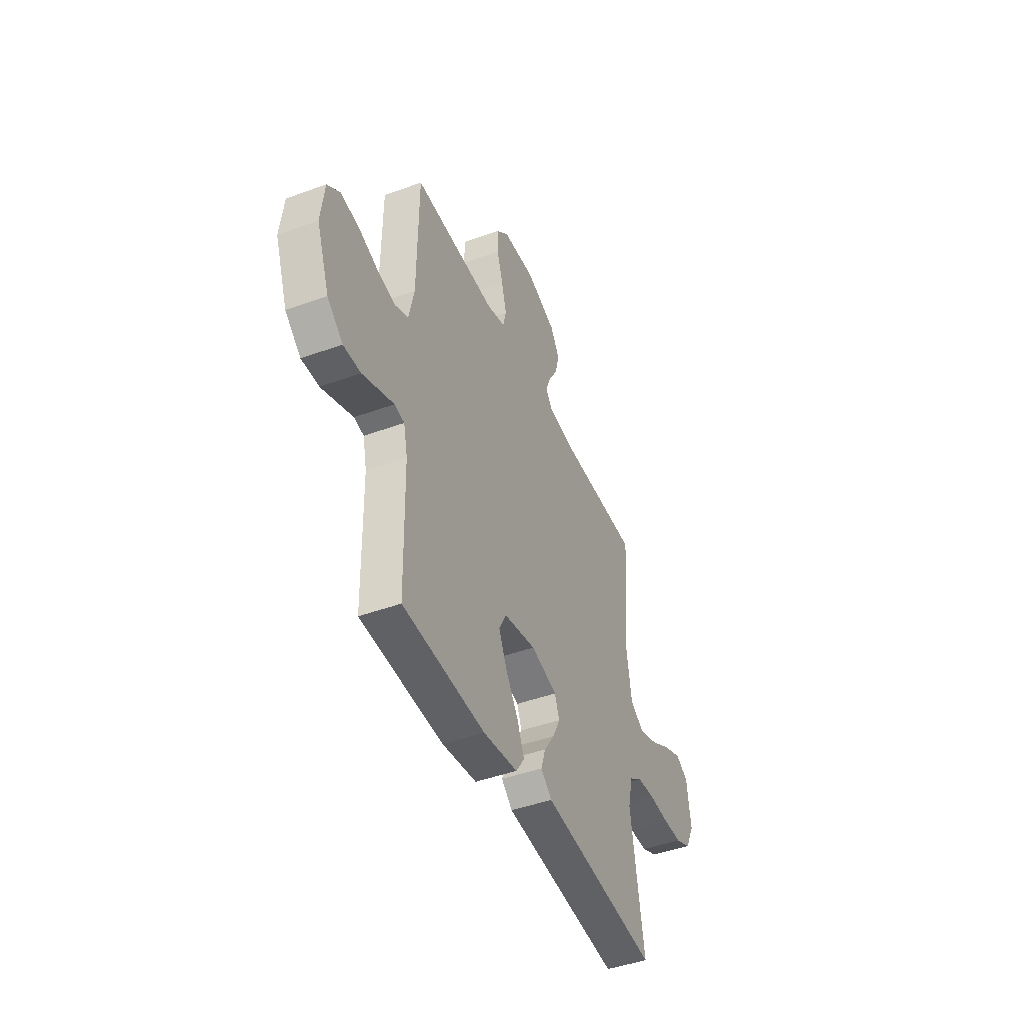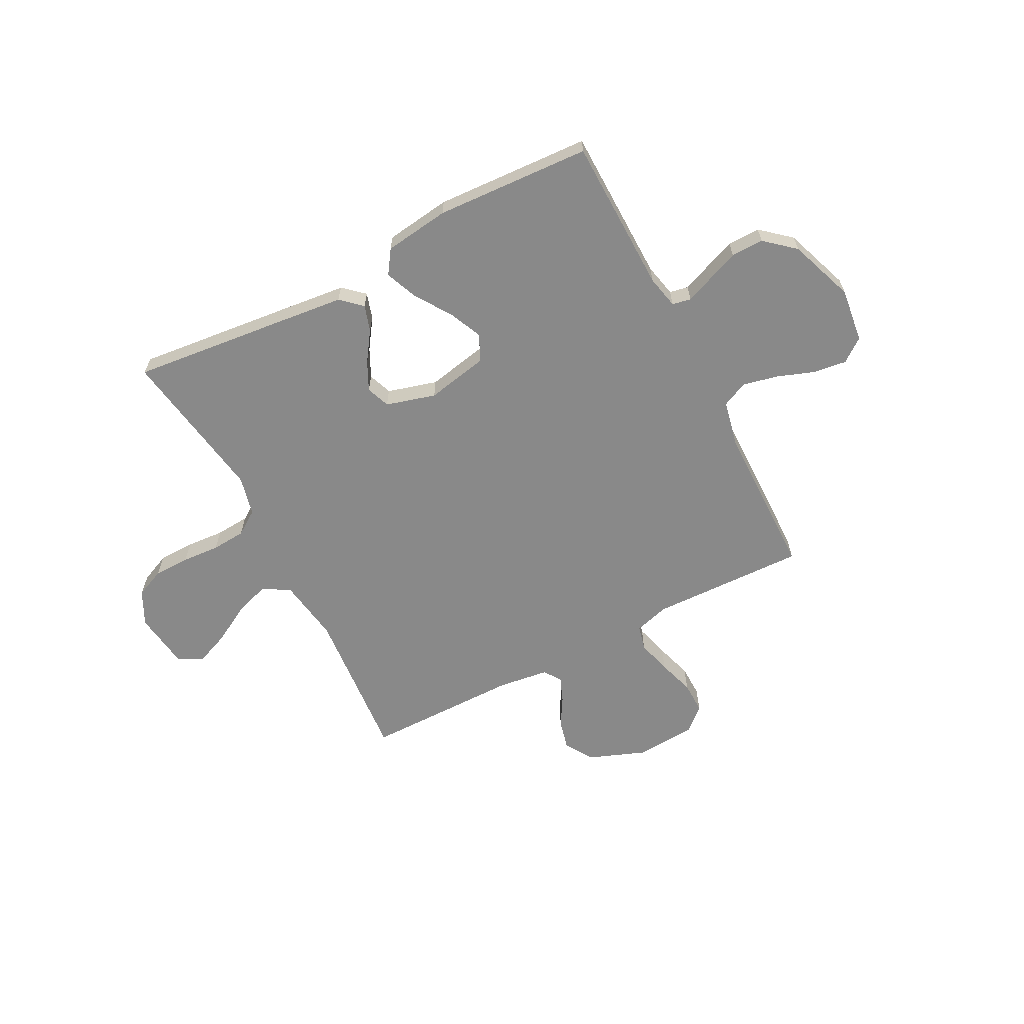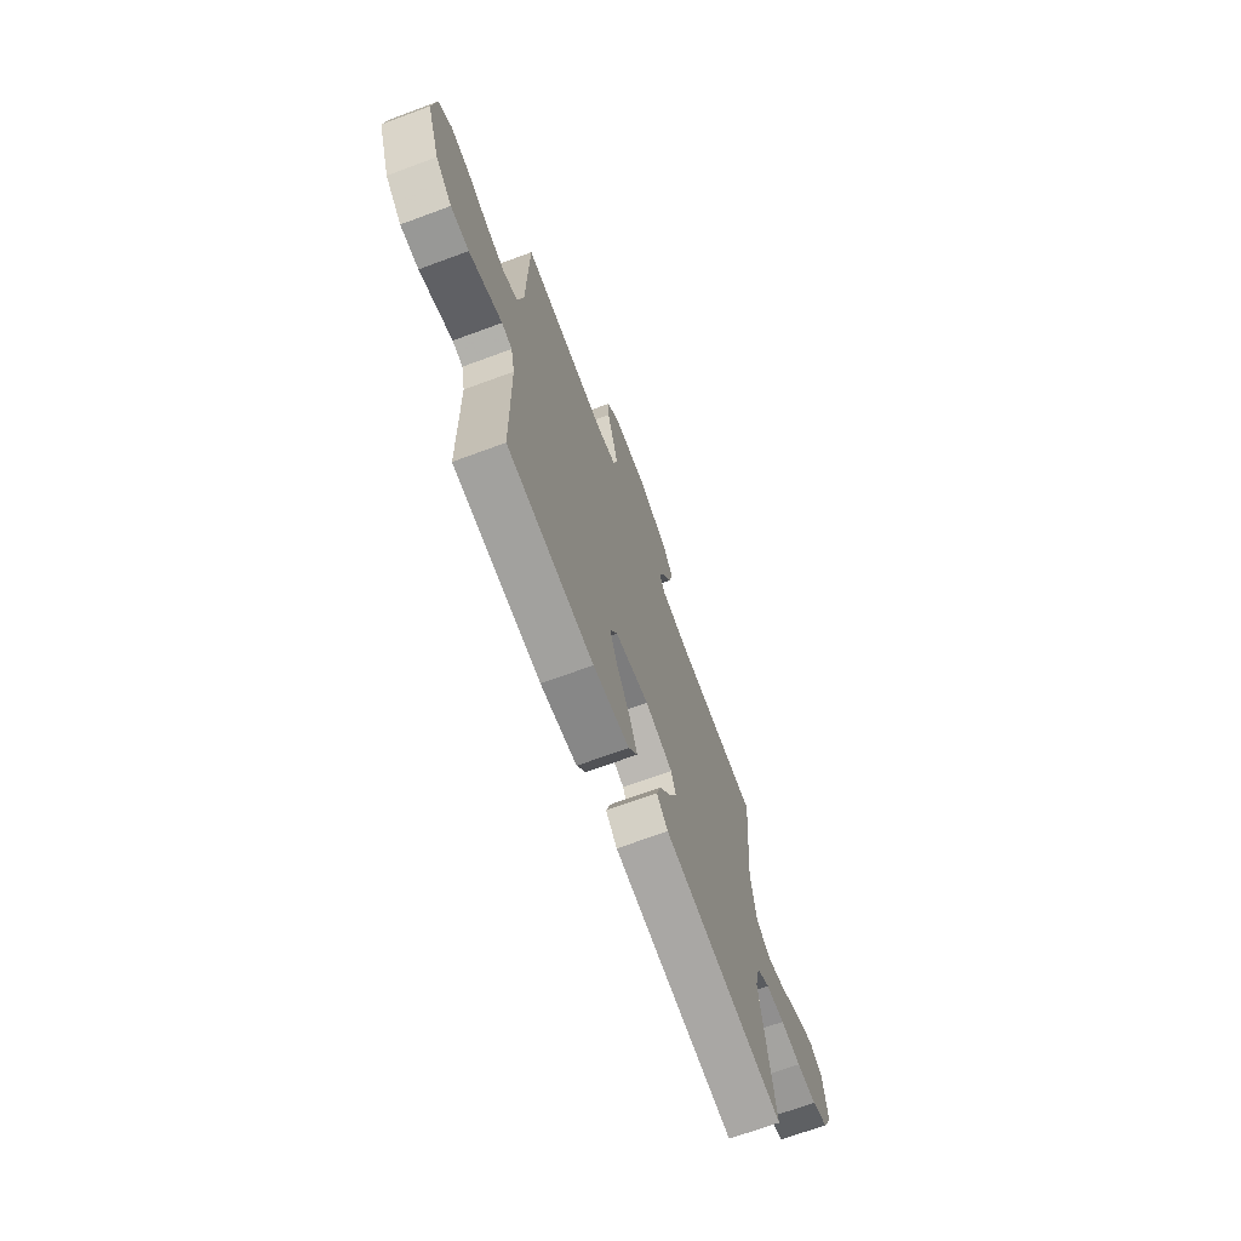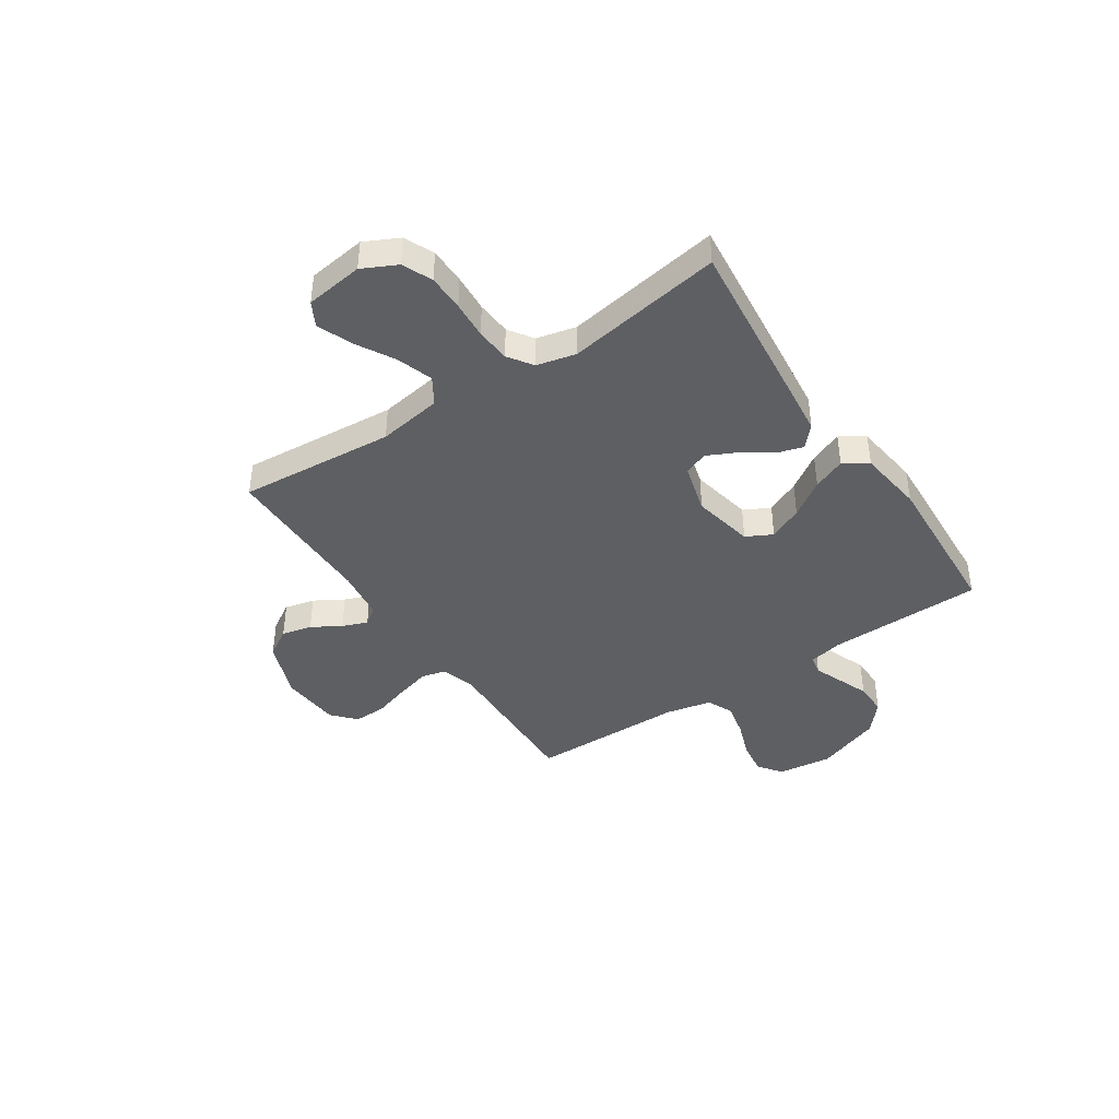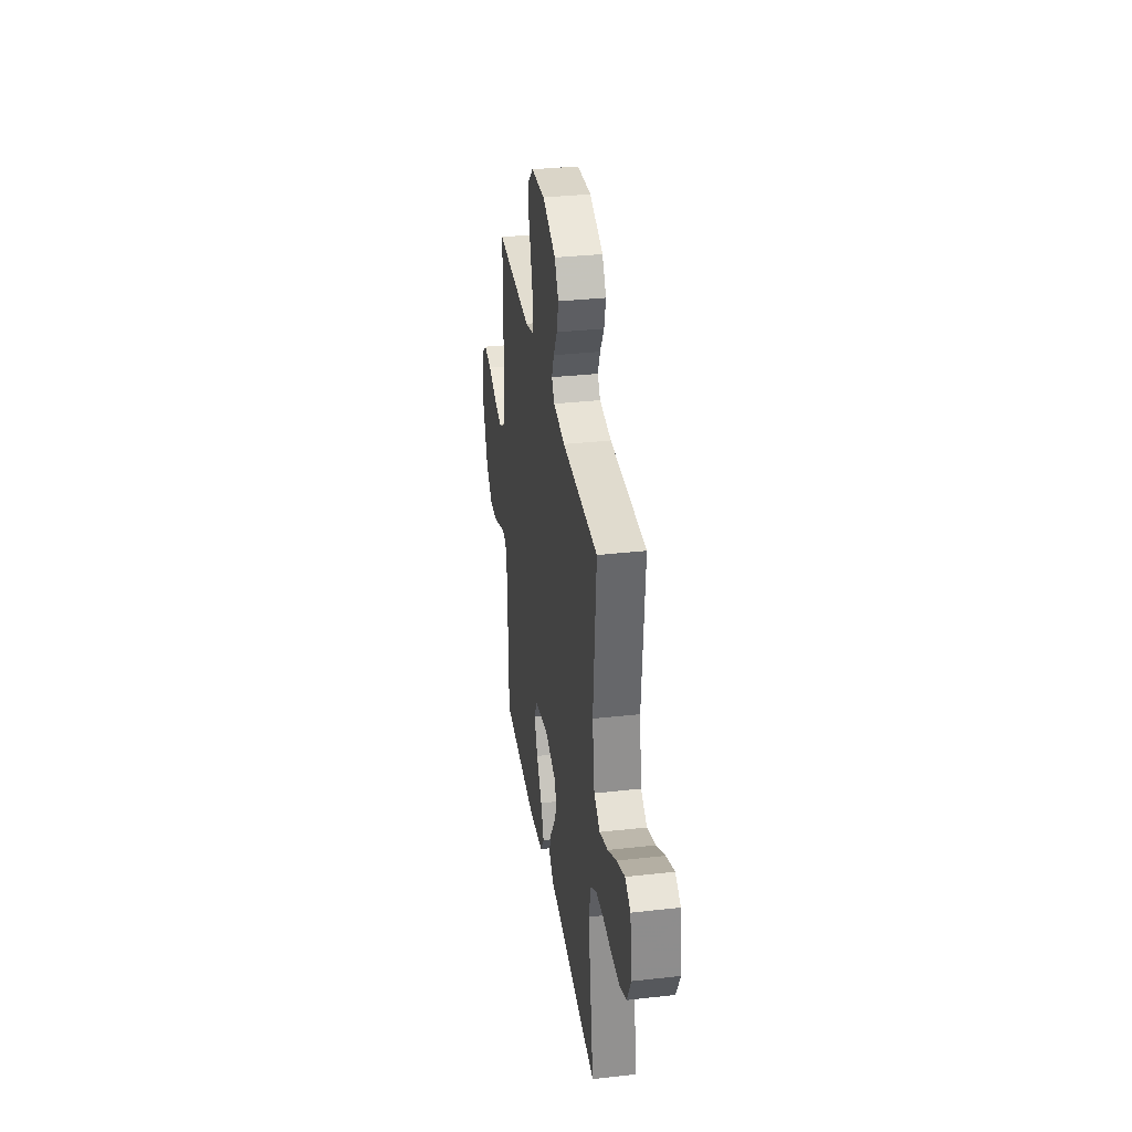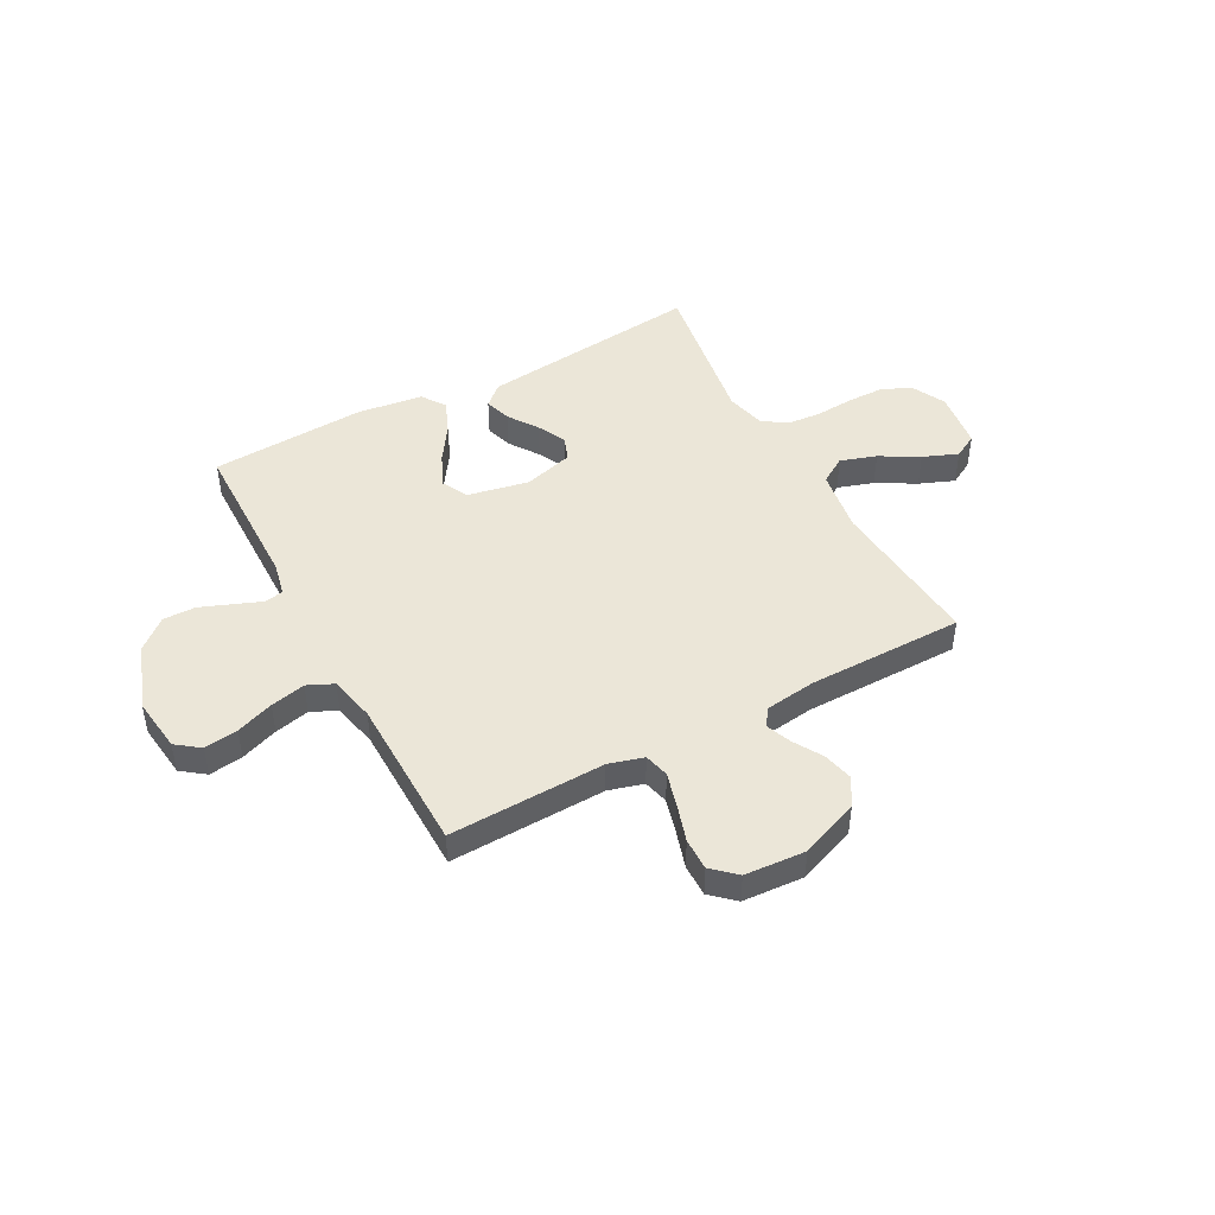
<metadata>
{"format":"obj","ext":"obj","renderer":"f3d","projection":"perspective","resolution":1024,"background":"white","views":[{"elev":-44.6,"azim":-66.9,"up":"+Z"},{"elev":-63.2,"azim":-152.5,"up":"+Y"},{"elev":-69.3,"azim":-69.7,"up":"+Z"},{"elev":-41.8,"azim":123.7,"up":"+Y"},{"elev":33.5,"azim":81.3,"up":"+Z"},{"elev":46.3,"azim":-28.4,"up":"+Y"}]}
</metadata>
<code>
v 0.5 0.07 0.5
v 0.475 0.07 0.2
v 0.494 0.07 0.077
v 0.545 0.07 0.045
v 0.614 0.07 0.068
v 0.688 0.07 0.11
v 0.755 0.07 0.137
v 0.801 0.07 0.112
v 0.816 0.07 0
v 0.783 0.07 -0.066
v 0.726 0.07 -0.091
v 0.656 0.07 -0.092
v 0.583 0.07 -0.087
v 0.517 0.07 -0.092
v 0.47 0.07 -0.124
v 0.452 0.07 -0.2
v 0.5 0.07 -0.5
v 0.2 0.07 -0.468
v 0.071 0.07 -0.454
v 0.031 0.07 -0.418
v 0.047 0.07 -0.367
v 0.086 0.07 -0.31
v 0.113 0.07 -0.255
v 0.096 0.07 -0.209
v 0 0.07 -0.182
v -0.118 0.07 -0.206
v -0.144 0.07 -0.256
v -0.115 0.07 -0.321
v -0.069 0.07 -0.39
v -0.043 0.07 -0.453
v -0.074 0.07 -0.499
v -0.2 0.07 -0.516
v -0.5 0.07 -0.5
v -0.505 0.07 -0.2
v -0.519 0.07 -0.136
v -0.555 0.07 -0.129
v -0.608 0.07 -0.15
v -0.669 0.07 -0.174
v -0.732 0.07 -0.175
v -0.789 0.07 -0.126
v -0.835 0.07 0
v -0.822 0.07 0.105
v -0.777 0.07 0.139
v -0.712 0.07 0.13
v -0.64 0.07 0.104
v -0.573 0.07 0.089
v -0.523 0.07 0.112
v -0.504 0.07 0.2
v -0.5 0.07 0.5
v -0.2 0.07 0.491
v -0.133 0.07 0.51
v -0.121 0.07 0.558
v -0.139 0.07 0.624
v -0.161 0.07 0.695
v -0.162 0.07 0.757
v -0.117 0.07 0.798
v 0 0.07 0.806
v 0.112 0.07 0.763
v 0.145 0.07 0.709
v 0.131 0.07 0.651
v 0.098 0.07 0.595
v 0.079 0.07 0.547
v 0.102 0.07 0.514
v 0.2 0.07 0.501
v 0.5 0 0.5
v 0.475 0 0.2
v 0.494 0 0.077
v 0.545 0 0.045
v 0.614 0 0.068
v 0.688 0 0.11
v 0.755 0 0.137
v 0.801 0 0.112
v 0.816 0 0
v 0.783 0 -0.066
v 0.726 0 -0.091
v 0.656 0 -0.092
v 0.583 0 -0.087
v 0.517 0 -0.092
v 0.47 0 -0.124
v 0.452 0 -0.2
v 0.5 0 -0.5
v 0.2 0 -0.468
v 0.071 0 -0.454
v 0.031 0 -0.418
v 0.047 0 -0.367
v 0.086 0 -0.31
v 0.113 0 -0.255
v 0.096 0 -0.209
v 0 0 -0.182
v -0.118 0 -0.206
v -0.144 0 -0.256
v -0.115 0 -0.321
v -0.069 0 -0.39
v -0.043 0 -0.453
v -0.074 0 -0.499
v -0.2 0 -0.516
v -0.5 0 -0.5
v -0.505 0 -0.2
v -0.519 0 -0.136
v -0.555 0 -0.129
v -0.608 0 -0.15
v -0.669 0 -0.174
v -0.732 0 -0.175
v -0.789 0 -0.126
v -0.835 0 0
v -0.822 0 0.105
v -0.777 0 0.139
v -0.712 0 0.13
v -0.64 0 0.104
v -0.573 0 0.089
v -0.523 0 0.112
v -0.504 0 0.2
v -0.5 0 0.5
v -0.2 0 0.491
v -0.133 0 0.51
v -0.121 0 0.558
v -0.139 0 0.624
v -0.161 0 0.695
v -0.162 0 0.757
v -0.117 0 0.798
v 0 0 0.806
v 0.112 0 0.763
v 0.145 0 0.709
v 0.131 0 0.651
v 0.098 0 0.595
v 0.079 0 0.547
v 0.102 0 0.514
v 0.2 0 0.501
f 59 60 61
f 58 59 61
f 57 58 61
f 56 57 61
f 55 56 61
f 54 55 61
f 53 54 61
f 52 53 61 62
f 51 52 62 63
f 48 49 50
f 51 63 64
f 50 51 64
f 48 50 64
f 47 48 64
f 43 44 45
f 42 43 45
f 41 42 45
f 40 41 45
f 39 40 45
f 38 39 45
f 37 38 45
f 36 37 45
f 35 36 45 46
f 32 33 34
f 31 32 34
f 30 31 34
f 29 30 34
f 28 29 34
f 27 28 34 35
f 35 46 47
f 27 35 47
f 26 27 47
f 20 21 22
f 19 20 22
f 18 19 22
f 17 18 22
f 16 17 22
f 15 16 22 23
f 14 15 23 24
f 11 12 13
f 10 11 13
f 9 10 13
f 8 9 13
f 7 8 13
f 6 7 13
f 5 6 13
f 4 5 13 14
f 14 24 25
f 4 14 25
f 3 4 25
f 64 1 2
f 26 47 64
f 25 26 64
f 3 25 64
f 2 3 64
f 125 124 123
f 125 123 122
f 125 122 121
f 125 121 120
f 125 120 119
f 125 119 118
f 125 118 117
f 126 125 117 116
f 127 126 116 115
f 114 113 112
f 128 127 115
f 128 115 114
f 128 114 112
f 128 112 111
f 109 108 107
f 109 107 106
f 109 106 105
f 109 105 104
f 109 104 103
f 109 103 102
f 109 102 101
f 109 101 100
f 110 109 100 99
f 98 97 96
f 98 96 95
f 98 95 94
f 98 94 93
f 98 93 92
f 99 98 92 91
f 111 110 99
f 111 99 91
f 111 91 90
f 86 85 84
f 86 84 83
f 86 83 82
f 86 82 81
f 86 81 80
f 87 86 80 79
f 88 87 79 78
f 77 76 75
f 77 75 74
f 77 74 73
f 77 73 72
f 77 72 71
f 77 71 70
f 77 70 69
f 78 77 69 68
f 89 88 78
f 89 78 68
f 89 68 67
f 66 65 128
f 128 111 90
f 128 90 89
f 128 89 67
f 128 67 66
f 1 65 66 2
f 2 66 67 3
f 3 67 68 4
f 4 68 69 5
f 5 69 70 6
f 6 70 71 7
f 7 71 72 8
f 8 72 73 9
f 9 73 74 10
f 10 74 75 11
f 11 75 76 12
f 12 76 77 13
f 13 77 78 14
f 14 78 79 15
f 15 79 80 16
f 16 80 81 17
f 17 81 82 18
f 18 82 83 19
f 19 83 84 20
f 20 84 85 21
f 21 85 86 22
f 22 86 87 23
f 23 87 88 24
f 24 88 89 25
f 25 89 90 26
f 26 90 91 27
f 27 91 92 28
f 28 92 93 29
f 29 93 94 30
f 30 94 95 31
f 31 95 96 32
f 32 96 97 33
f 33 97 98 34
f 34 98 99 35
f 35 99 100 36
f 36 100 101 37
f 37 101 102 38
f 38 102 103 39
f 39 103 104 40
f 40 104 105 41
f 41 105 106 42
f 42 106 107 43
f 43 107 108 44
f 44 108 109 45
f 45 109 110 46
f 46 110 111 47
f 47 111 112 48
f 48 112 113 49
f 49 113 114 50
f 50 114 115 51
f 51 115 116 52
f 52 116 117 53
f 53 117 118 54
f 54 118 119 55
f 55 119 120 56
f 56 120 121 57
f 57 121 122 58
f 58 122 123 59
f 59 123 124 60
f 60 124 125 61
f 61 125 126 62
f 62 126 127 63
f 63 127 128 64
f 64 128 65 1

</code>
